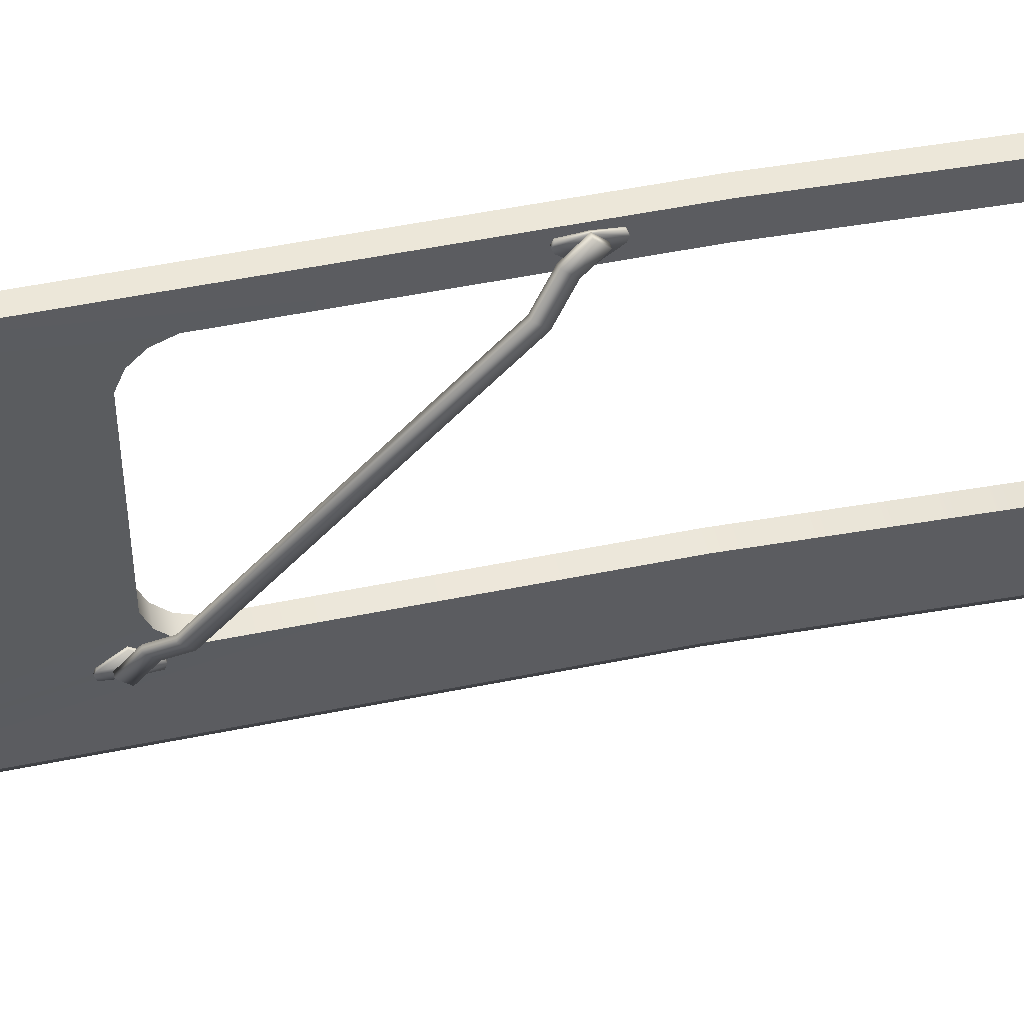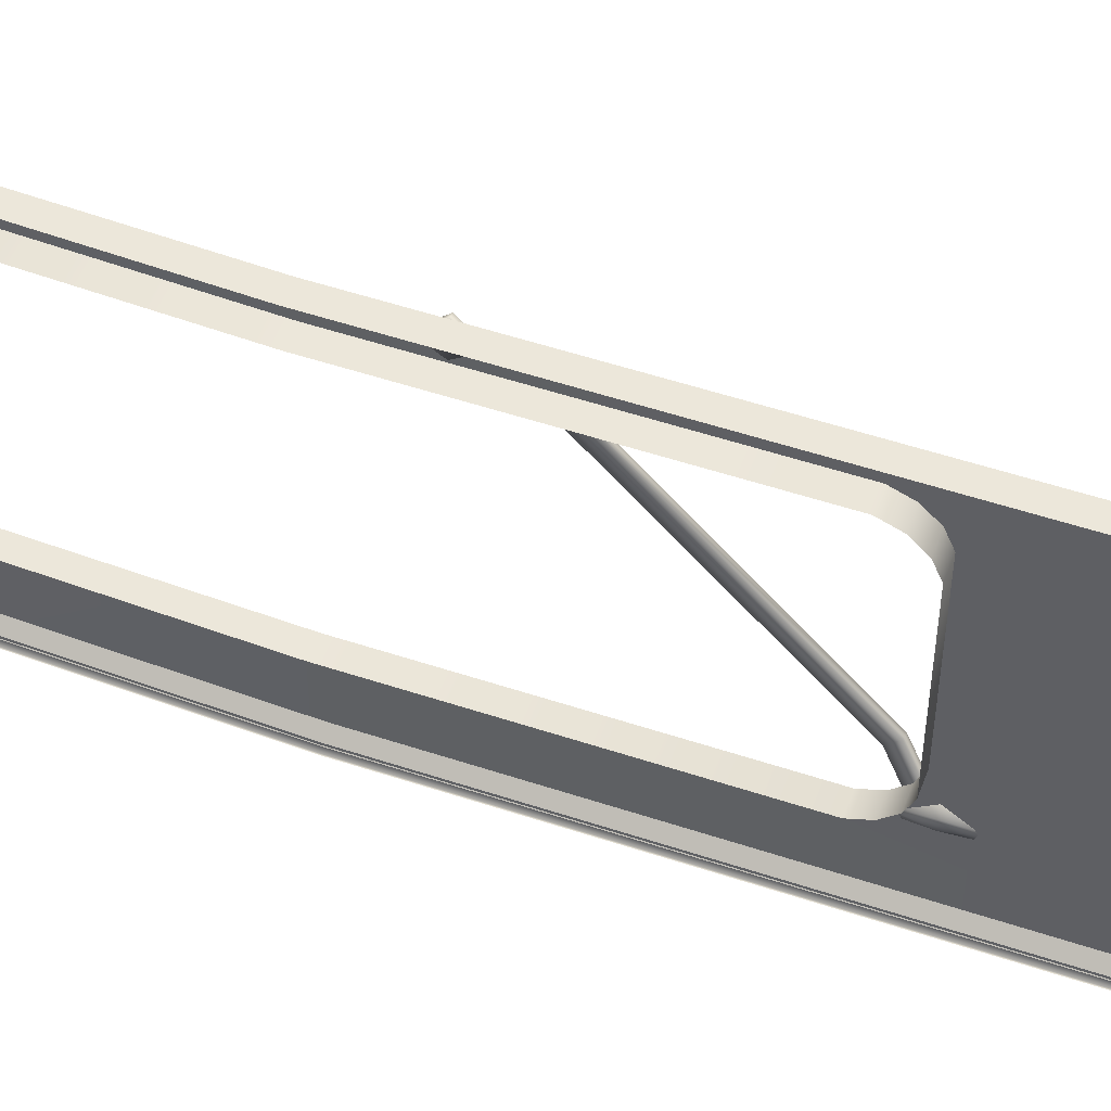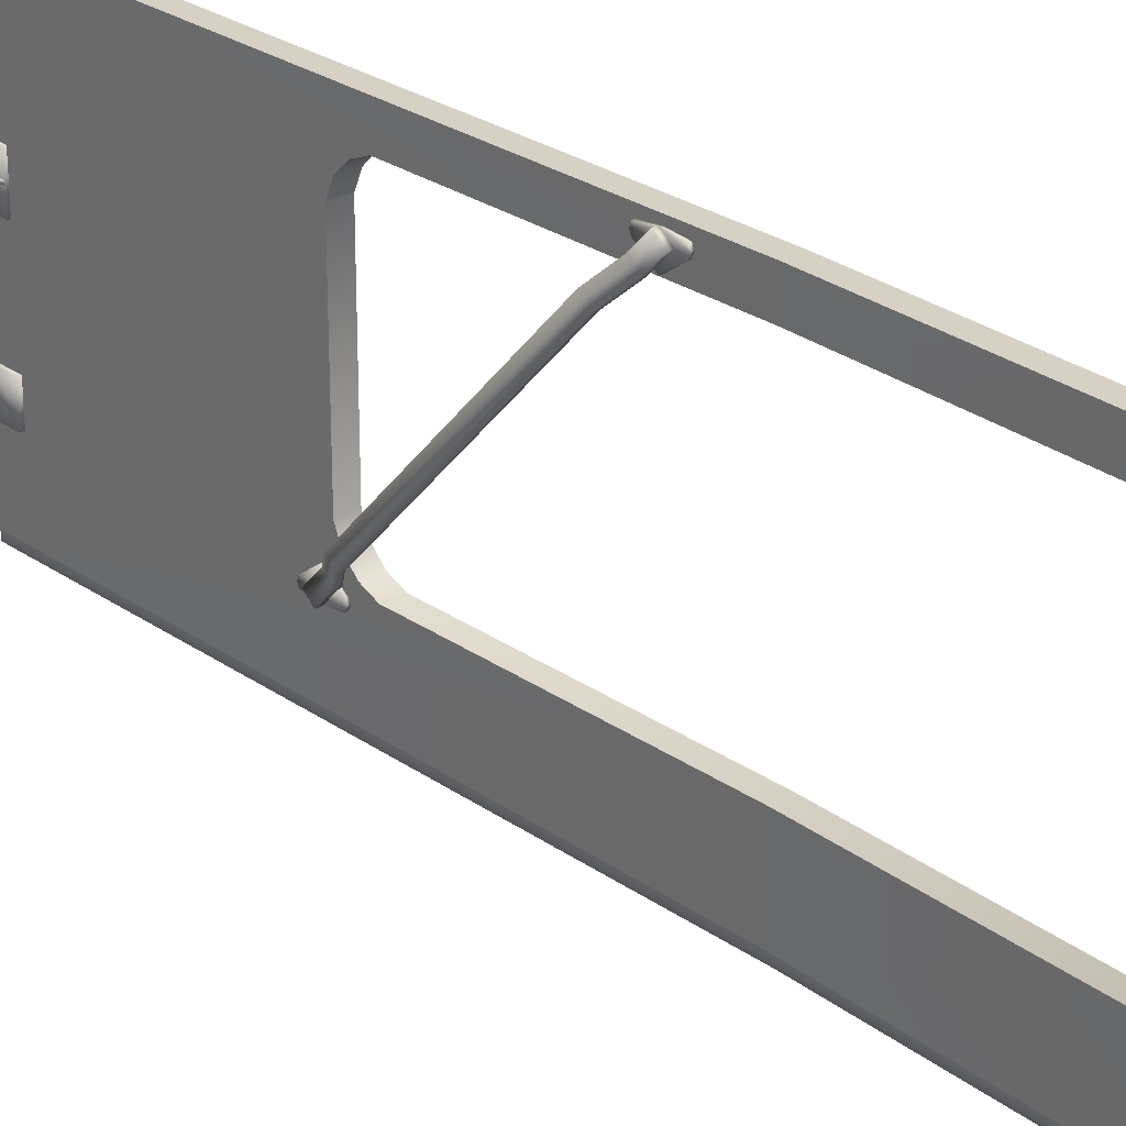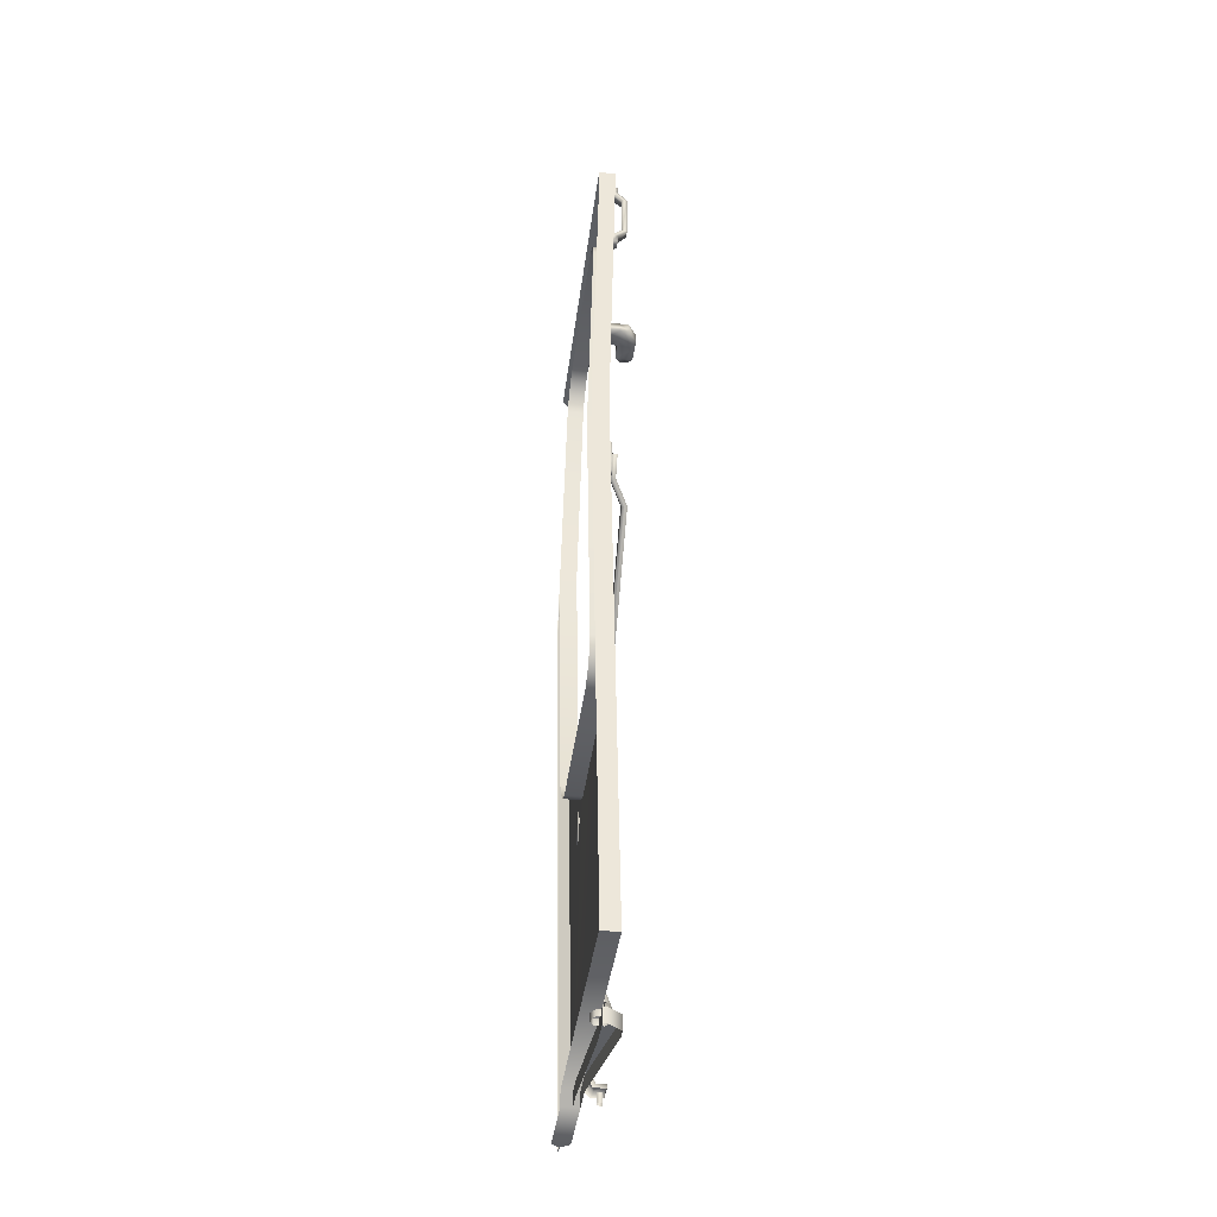
<metadata>
{"format":"obj","ext":"obj","renderer":"f3d","projection":"perspective","resolution":1024,"background":"white","views":[{"elev":50.1,"azim":-101.8,"up":"+Y"},{"elev":53.6,"azim":110.4,"up":"+Y"},{"elev":26.7,"azim":-41.6,"up":"+Y"},{"elev":-40.0,"azim":172.6,"up":"+Z"}]}
</metadata>
<code>
o SD77\SD77_Tuerfluegel_VV.002
v 1.194 5.205 1.755
v 1.229 5.205 1.755
v 1.229 4.874 1.755
v 1.194 4.874 1.755
v 1.194 5.236 1.742
v 1.229 5.236 1.742
v 1.229 5.259 1.719
v 1.194 5.259 1.719
v 1.195 5.272 1.688
v 1.23 5.272 1.688
v 1.205 5.272 1.201
v 1.24 5.272 1.201
v 1.24 4.807 1.201
v 1.205 4.807 1.201
v 1.195 4.807 1.688
v 1.23 4.807 1.688
v 1.229 4.82 1.719
v 1.194 4.82 1.719
v 1.229 4.843 1.742
v 1.194 4.843 1.742
v 1.196 4.82 0.6412
v 1.196 4.807 0.6718
v 1.231 4.807 0.6718
v 1.231 4.82 0.6412
v 1.196 5.272 0.6718
v 1.231 5.272 0.6718
v 1.196 5.259 0.6412
v 1.231 5.259 0.6412
v 1.196 5.236 0.6177
v 1.231 5.236 0.6177
v 1.195 5.205 0.605
v 1.23 5.205 0.605
v 1.231 4.843 0.6177
v 1.196 4.843 0.6177
v 1.23 4.874 0.605
v 1.195 4.874 0.605
v 1.205 4.642 0.0104
v 1.224 4.642 1.201
v 1.205 4.657 1.201
v 1.186 4.657 0.0104
v 1.211 4.642 1.874
v 1.191 4.657 1.874
v 1.21 4.627 1.874
v 1.212 4.627 1.874
v 1.212 4.647 1.874
v 1.21 4.647 1.874
v 1.226 4.657 1.874
v 1.191 4.657 1.874
v 1.211 4.642 1.874
v 1.205 5.332 1.201
v 1.239 5.332 1.201
v 1.22 5.332 0.0404
v 1.186 5.332 0.0404
v 1.225 5.332 1.874
v 1.191 5.332 1.874
v 1.186 4.799 0.0104
v 1.186 4.804 0.0404
v 1.221 4.804 0.0404
v 1.221 4.799 0.0104
v 1.186 5.332 0.0404
v 1.221 5.327 0.0404
v 1.186 4.657 0.0104
v 1.221 4.657 0.0104
v 1.206 4.647 0.0104
v 1.206 4.627 0.0104
v 1.204 4.627 0.0104
v 1.204 4.647 0.0104
v 1.22 5.332 0.0404
v 1.205 4.642 0.0104
v 1.186 5.038 0.0105
v 1.186 5.101 0.0105
v 1.187 5.101 0.0405
v 1.187 5.038 0.0405
v 1.199 4.843 0.0105
v 1.187 5.038 0.0405
v 1.199 4.843 0.0405
v 1.199 4.798 0.0105
v 1.199 4.803 0.0405
v 1.187 4.859 0.0405
v 1.187 5.038 0.0405
v 1.151 5.057 0.0405
v 1.179 5.101 0.0405
v 1.151 5.057 0.0405
v 1.187 5.038 0.0405
v 1.151 5.078 0.0405
v 1.187 5.101 0.0405
v 1.179 5.101 0.0105
v 1.179 5.101 0.0405
v 1.187 5.101 0.0405
v 1.186 5.101 0.0105
v 1.151 5.078 0.0105
v 1.151 5.078 0.0405
v 1.186 5.319 1.83
v 1.186 5.309 1.848
v 1.186 5.319 1.845
v 1.186 5.299 1.83
v 1.186 5.299 1.845
v 1.186 5.299 1.69
v 1.186 5.309 1.672
v 1.186 5.299 1.675
v 1.186 5.319 1.69
v 1.186 5.319 1.675
v 1.166 5.316 1.81
v 1.166 5.301 1.81
v 1.166 5.316 1.71
v 1.166 5.301 1.71
v 1.196 5.296 1.692
v 1.196 5.296 1.673
v 1.176 5.299 1.712
v 1.176 5.299 1.808
v 1.196 5.296 1.828
v 1.196 5.296 1.847
v 1.196 5.321 1.828
v 1.196 5.321 1.847
v 1.176 5.318 1.808
v 1.176 5.318 1.712
v 1.196 5.321 1.692
v 1.196 5.321 1.673
v 1.196 5.309 1.67
v 1.196 5.309 1.85
v 1.187 4.859 0.0405
v 1.186 4.859 0.0105
v 1.186 4.735 0.0105
v 1.187 4.735 0.0405
v 1.183 5.078 0.0538
v 1.168 5.078 0.0538
v 1.183 5.078 0.0915
v 1.183 5.072 0.0915
v 1.168 5.072 0.0538
v 1.183 5.072 0.0538
v 1.196 5.059 0.0538
v 1.196 5.059 0.0274
v 1.204 5.075 0.0274
v 1.204 5.075 0.0538
v 1.196 5.09 0.0274
v 1.196 5.09 0.0538
v 1.177 5.09 0.0274
v 1.177 5.09 0.0538
v 1.168 5.072 0.0274
v 1.177 5.059 0.0274
v 1.177 5.059 0.0538
v 1.183 5.034 0.0405
v 1.188 5.034 0.0405
v 1.188 5.034 0.0923
v 1.183 5.034 0.0923
v 1.183 5.116 0.0405
v 1.183 5.116 0.0923
v 1.188 5.116 0.0405
v 1.188 5.116 0.0923
v 1.168 5.078 0.0274
v 1.193 5.034 1.874
v 1.193 5.116 1.874
v 1.188 5.116 1.874
v 1.188 5.034 1.874
v 1.193 4.885 1.885
v 1.16 4.885 1.91
v 1.16 4.839 1.91
v 1.193 4.839 1.885
v 1.185 4.839 1.88
v 1.175 4.839 1.887
v 1.175 4.885 1.887
v 1.185 4.885 1.88
v 1.111 4.789 1.887
v 1.111 4.789 1.91
v 1.091 4.789 1.91
v 1.091 4.789 1.887
v 1.081 4.799 1.91
v 1.081 4.799 1.887
v 1.121 4.799 1.887
v 1.121 4.799 1.91
v 1.111 4.789 1.91
v 1.111 4.789 1.887
v 1.081 4.836 1.887
v 1.081 4.836 1.91
v 1.081 4.856 1.91
v 1.081 4.856 1.887
v 1.121 4.839 1.887
v 1.121 4.839 1.91
v 1.121 4.799 1.91
v 1.121 4.799 1.887
v 1.101 4.885 1.91
v 1.101 4.885 1.887
v 1.121 4.885 1.91
v 1.121 4.885 1.887
v 1.101 4.885 1.887
v 1.101 4.885 1.91
v 1.16 4.885 1.91
v 1.193 4.885 1.885
v 1.185 4.885 1.805
v 1.193 4.885 1.805
v 1.16 4.839 1.91
v 1.121 4.839 1.91
v 1.121 4.839 1.887
v 1.193 4.839 1.885
v 1.193 4.839 1.805
v 1.185 4.839 1.805
v 1.188 5.078 1.826
v 1.188 5.072 1.826
v 1.168 5.072 1.864
v 1.168 5.078 1.864
v 1.168 5.078 1.89
v 1.186 5.075 1.89
v 1.195 5.09 1.89
v 1.177 5.09 1.89
v 1.168 5.072 1.89
v 1.177 5.059 1.89
v 1.195 5.059 1.89
v 1.204 5.075 1.89
v 1.177 5.09 1.864
v 1.177 5.059 1.864
v 1.195 5.09 1.864
v 1.195 5.059 1.864
v 1.145 4.804 0.0381
v 1.145 4.804 0.0301
v 1.15 4.799 0.0301
v 1.15 4.799 0.0381
v 1.15 4.811 0.0301
v 1.15 4.811 0.0106
v 1.16 4.811 0.0106
v 1.16 4.811 0.0301
v 1.15 4.822 0.0301
v 1.15 4.822 0.0106
v 1.16 4.822 0.0301
v 1.16 4.822 0.0106
v 1.145 4.839 0.0381
v 1.145 4.839 0.0301
v 1.165 4.839 0.0381
v 1.17 4.839 0.0301
v 1.165 4.799 0.0381
v 1.17 4.799 0.0301
v 1.18 4.859 0.0601
v 1.188 4.859 0.0551
v 1.18 4.794 0.0601
v 1.188 4.794 0.0551
v 1.18 4.859 0.095
v 1.188 4.859 0.095
v 1.18 4.794 0.095
v 1.188 4.794 0.095
v 1.187 4.859 0.0405
v 1.151 5.057 0.0405
v 1.151 5.057 0.0105
v 1.186 4.859 0.0105
v 1.188 5.116 1.825
v 1.193 5.116 1.825
v 1.193 5.034 1.825
v 1.188 5.034 1.825
v 1.16 4.885 1.91
v 1.121 4.885 1.91
v 1.121 4.839 1.91
v 1.16 4.839 1.91
v 1.101 4.885 1.91
v 1.081 4.856 1.91
v 1.081 4.836 1.91
v 1.081 4.836 1.887
v 1.081 4.856 1.887
v 1.091 4.789 1.91
v 1.111 4.789 1.91
v 1.121 4.799 1.91
v 1.081 4.799 1.91
v 1.081 4.799 1.887
v 1.121 4.799 1.887
v 1.111 4.789 1.887
v 1.091 4.789 1.887
v 1.107 4.811 1.91
v 1.107 4.822 1.91
v 1.107 4.822 1.95
v 1.107 4.811 1.95
v 1.096 4.822 1.91
v 1.096 4.822 1.95
v 1.096 4.811 1.95
v 1.096 4.811 1.91
v 1.204 5.075 1.864
v 1.188 5.072 1.864
v 1.188 5.078 1.864
v 1.081 4.836 1.887
v 1.121 4.839 1.887
v 1.101 4.817 1.95
v 1.186 4.657 0.0104
v 1.186 4.804 0.0404
v 1.186 4.799 0.0104
v 1.191 5.332 1.874
v 1.194 5.236 1.742
v 1.194 5.205 1.755
v 1.195 5.272 1.688
v 1.194 5.259 1.719
v 1.191 4.657 1.874
v 1.194 4.82 1.719
v 1.195 4.807 1.688
v 1.194 4.874 1.755
v 1.194 4.843 1.742
v 1.206 4.627 0.0104
v 1.226 4.627 1.201
v 1.224 4.627 1.201
v 1.204 4.627 0.0104
v 1.212 4.627 1.874
v 1.21 4.627 1.874
v 1.224 4.647 1.201
v 1.204 4.647 0.0104
v 1.21 4.647 1.874
v 1.205 4.807 1.201
v 1.205 4.657 1.201
v 1.195 4.874 0.605
v 1.205 5.332 1.201
v 1.205 5.272 1.201
v 1.196 4.843 0.6177
v 1.196 4.82 0.6412
v 1.196 4.807 0.6718
v 1.186 5.332 0.0404
v 1.196 5.236 0.6177
v 1.196 5.259 0.6412
v 1.196 5.272 0.6718
v 1.195 5.205 0.605
v 1.226 5.327 1.874
v 1.225 5.332 1.874
v 1.191 5.332 1.874
v 1.19 4.789 0.6278
v 1.191 4.797 0.6245
v 1.189 4.797 0.5553
v 1.189 4.789 0.552
v 1.19 4.822 0.5899
v 1.19 4.777 0.5899
v 1.189 4.781 0.5553
v 1.19 4.781 0.6245
v 1.196 4.797 0.6244
v 1.196 4.822 0.5898
v 1.195 4.781 0.5552
v 1.195 4.777 0.5898
v 1.196 4.781 0.6244
v 1.195 4.797 0.5552
v 1.196 4.789 0.6277
v 1.195 4.789 0.5519
v 1.19 4.792 0.5719
v 1.191 4.827 0.6038
v 1.191 4.81 0.6221
v 1.19 4.775 0.5902
v 1.167 4.864 0.6381
v 1.167 4.847 0.6565
v 1.171 5.252 0.9975
v 1.171 5.235 1.016
v 1.197 5.288 1.031
v 1.197 5.271 1.049
v 1.198 5.323 1.063
v 1.198 5.306 1.081
v 1.187 5.29 1.033
v 1.188 5.323 1.063
v 1.188 5.306 1.081
v 1.187 5.273 1.051
v 1.161 5.254 0.999
v 1.161 5.237 1.017
v 1.157 4.862 0.6369
v 1.157 4.846 0.6553
v 1.181 4.825 0.6026
v 1.181 4.808 0.6209
v 1.18 4.792 0.572
v 1.18 4.775 0.5904
v 1.203 5.309 1.025
v 1.203 5.317 1.029
v 1.204 5.32 1.063
v 1.204 5.309 1.101
v 1.204 5.317 1.098
v 1.203 5.276 1.063
v 1.203 5.301 1.029
v 1.204 5.301 1.098
v 1.197 5.309 1.025
v 1.197 5.317 1.029
v 1.198 5.317 1.098
v 1.198 5.309 1.101
v 1.198 5.301 1.098
v 1.197 5.301 1.029
v 1.197 5.276 1.063
v 1.198 5.32 1.063
f 1 2 3
f 1 3 4
f 5 6 2
f 5 2 1
f 7 6 5
f 7 5 8
f 7 8 9
f 7 9 10
f 10 9 11
f 10 11 12
f 13 14 15
f 13 15 16
f 17 16 15
f 17 15 18
f 19 17 18
f 19 18 20
f 19 20 4
f 19 4 3
f 21 22 23
f 21 23 24
f 25 26 12
f 25 12 11
f 26 25 27
f 26 27 28
f 29 30 28
f 29 28 27
f 14 13 23
f 14 23 22
f 30 29 31
f 30 31 32
f 21 24 33
f 21 33 34
f 35 36 34
f 35 34 33
f 32 31 36
f 32 36 35
f 37 38 39
f 37 39 40
f 38 41 42
f 38 42 39
f 43 44 45
f 43 45 46
f 47 48 49
f 50 51 52
f 50 52 53
f 54 51 50
f 54 50 55
f 56 57 58
f 56 58 59
f 58 57 60
f 58 60 61
f 62 56 59
f 62 59 63
f 64 65 66
f 64 66 67
f 68 61 60
f 62 63 69
f 70 71 72
f 70 72 73
f 74 70 75
f 74 75 76
f 77 74 76
f 77 76 78
f 79 80 81
f 82 83 84
f 85 83 82
f 82 84 86
f 87 88 89
f 87 89 90
f 91 92 88
f 91 88 87
f 93 94 95
f 96 97 94
f 96 94 93
f 98 99 100
f 101 102 99
f 101 99 98
f 93 103 104
f 93 104 96
f 103 105 106
f 103 106 104
f 105 101 98
f 105 98 106
f 107 98 100
f 107 100 108
f 109 106 98
f 109 98 107
f 110 104 106
f 110 106 109
f 111 96 104
f 111 104 110
f 112 97 96
f 112 96 111
f 113 93 95
f 113 95 114
f 115 103 93
f 115 93 113
f 116 105 103
f 116 103 115
f 117 101 105
f 117 105 116
f 118 102 101
f 118 101 117
f 108 100 99
f 108 99 119
f 119 99 102
f 119 102 118
f 120 94 97
f 120 97 112
f 114 95 94
f 114 94 120
f 110 115 113
f 110 113 111
f 109 116 115
f 109 115 110
f 107 117 116
f 107 116 109
f 121 122 123
f 121 123 124
f 125 126 127
f 128 129 130
f 131 132 133
f 131 133 134
f 135 136 134
f 135 134 133
f 136 135 137
f 136 137 138
f 129 139 140
f 129 140 141
f 141 140 132
f 141 132 131
f 142 143 144
f 142 144 145
f 146 142 145
f 146 145 147
f 148 146 147
f 148 147 149
f 147 145 144
f 147 144 149
f 141 131 136
f 141 136 138
f 150 139 129
f 150 129 126
f 137 150 126
f 137 126 138
f 138 126 129
f 138 129 141
f 127 126 129
f 127 129 128
f 151 152 153
f 151 153 154
f 155 156 157
f 155 157 158
f 159 160 161
f 159 161 162
f 163 164 165
f 163 165 166
f 166 165 167
f 166 167 168
f 169 170 171
f 169 171 172
f 173 174 175
f 173 175 176
f 168 167 174
f 168 174 173
f 177 178 179
f 177 179 180
f 181 182 176
f 181 176 175
f 183 184 185
f 183 185 186
f 161 184 183
f 161 183 187
f 162 161 187
f 162 187 188
f 189 162 188
f 189 188 190
f 191 192 193
f 191 193 160
f 194 191 160
f 194 160 159
f 195 194 159
f 195 159 196
f 197 198 199
f 197 199 200
f 201 202 203
f 201 203 204
f 202 201 205
f 202 205 206
f 206 207 208
f 206 208 202
f 209 210 199
f 209 199 200
f 204 209 200
f 204 200 201
f 201 200 199
f 201 199 205
f 210 209 211
f 210 211 212
f 213 214 215
f 213 215 216
f 217 218 219
f 217 219 220
f 221 222 218
f 221 218 217
f 223 224 222
f 223 222 221
f 220 219 224
f 220 224 223
f 213 225 226
f 213 226 214
f 227 228 226
f 227 226 225
f 229 227 225
f 229 225 216
f 230 229 216
f 230 216 215
f 231 232 228
f 231 228 227
f 233 231 227
f 233 227 229
f 234 233 229
f 234 229 230
f 235 236 232
f 235 232 231
f 237 235 231
f 237 231 233
f 238 237 233
f 238 233 234
f 237 238 236
f 237 236 235
f 239 240 241
f 239 241 242
f 241 240 92
f 241 92 91
f 196 189 190
f 196 190 195
f 243 244 245
f 243 245 246
f 152 244 243
f 152 243 153
f 153 243 246
f 153 246 154
f 154 246 245
f 154 245 151
f 190 188 194
f 190 194 195
f 196 159 162
f 196 162 189
f 247 248 249
f 247 249 250
f 160 193 184
f 160 184 161
f 248 251 252
f 248 252 253
f 184 254 255
f 184 255 185
f 256 257 258
f 256 258 259
f 260 261 262
f 260 262 263
f 264 265 266
f 264 266 267
f 265 268 269
f 265 269 266
f 270 269 268
f 270 268 271
f 267 270 271
f 267 271 264
f 210 212 207
f 210 207 206
f 199 210 206
f 199 206 205
f 211 209 204
f 211 204 203
f 203 208 272
f 203 272 211
f 212 272 208
f 212 208 207
f 198 273 199
f 274 197 200
f 203 202 208
f 225 213 216
f 253 258 249
f 253 249 248
f 254 184 193
f 275 276 261
f 258 253 259
f 261 260 275
f 267 266 277
f 266 269 277
f 269 270 277
f 270 267 277
f 278 279 280
f 281 282 283
f 281 284 285
f 286 287 288
f 281 285 282
f 286 289 290
f 286 290 287
f 291 292 293
f 291 293 294
f 295 296 293
f 295 293 292
f 294 293 297
f 294 297 298
f 296 299 297
f 296 297 293
f 288 300 301
f 288 301 286
f 279 278 302
f 303 304 284
f 303 284 281
f 278 305 302
f 278 306 305
f 281 283 289
f 281 289 286
f 278 307 306
f 278 301 300
f 278 300 307
f 308 309 310
f 310 311 308
f 311 304 303
f 311 303 308
f 279 302 312
f 279 312 308
f 308 312 309
f 313 314 315
f 48 47 313
f 48 313 315
f 316 317 318
f 316 318 319
f 318 317 320
f 321 316 319
f 322 321 319
f 321 323 316
f 320 317 324
f 320 324 325
f 321 322 326
f 321 326 327
f 323 321 327
f 323 327 328
f 318 320 325
f 318 325 329
f 317 316 330
f 317 330 324
f 319 318 329
f 319 329 331
f 322 319 331
f 322 331 326
f 316 323 328
f 316 328 330
f 329 324 330
f 329 330 331
f 325 324 329
f 331 330 327
f 331 327 326
f 330 328 327
f 332 333 334
f 332 334 335
f 333 336 337
f 333 337 334
f 336 338 339
f 336 339 337
f 338 340 341
f 338 341 339
f 340 342 343
f 340 343 341
f 342 340 344
f 342 344 345
f 343 342 345
f 343 345 346
f 341 343 346
f 341 346 347
f 340 338 348
f 340 348 344
f 339 341 347
f 339 347 349
f 338 336 350
f 338 350 348
f 337 339 349
f 337 349 351
f 336 333 352
f 336 352 350
f 334 337 351
f 334 351 353
f 333 332 354
f 333 354 352
f 335 334 353
f 335 353 355
f 332 335 355
f 332 355 354
f 347 346 345
f 347 345 344
f 349 347 344
f 349 344 348
f 351 349 348
f 351 348 350
f 353 351 350
f 353 350 352
f 355 353 352
f 355 352 354
f 356 357 358
f 359 358 360
f 359 356 358
f 361 362 363
f 363 362 356
f 363 356 359
f 364 365 357
f 364 357 356
f 366 367 359
f 366 359 360
f 367 368 363
f 367 363 359
f 369 364 356
f 369 356 362
f 368 370 361
f 368 361 363
f 365 371 358
f 365 358 357
f 371 366 360
f 371 360 358
f 370 369 362
f 370 362 361
f 371 365 364
f 366 371 367
f 371 364 367
f 368 369 370
f 364 369 368
f 364 368 367

</code>
